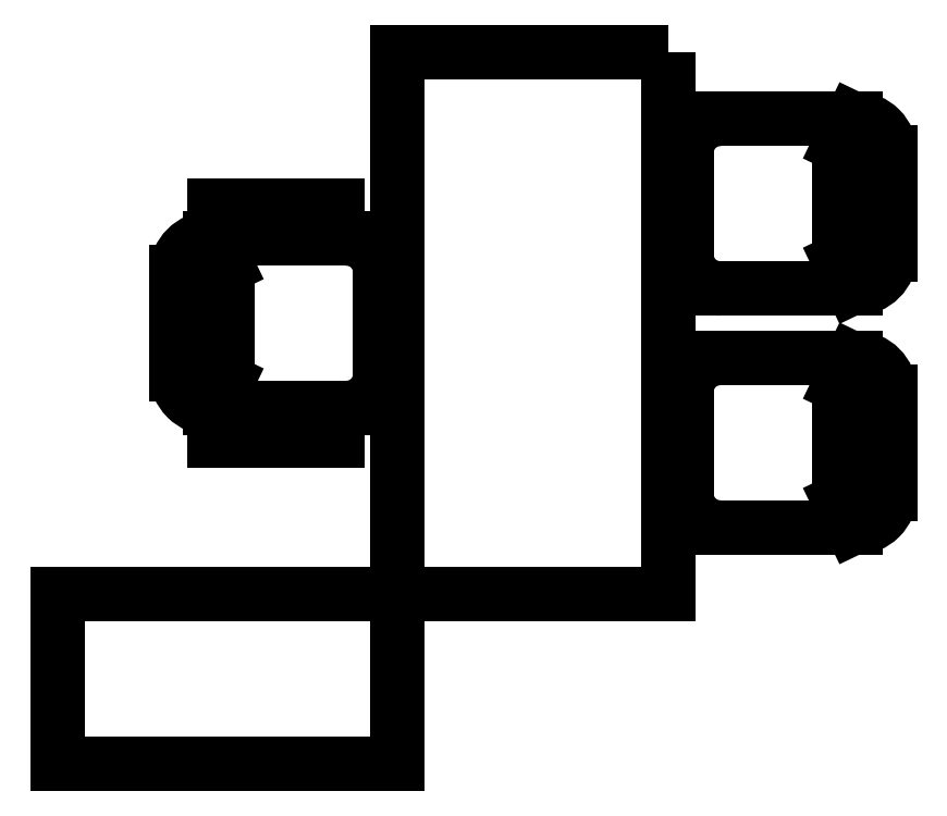
<metadata>
{"format":"dxf","ext":"dxf","renderer":"ezdxf+matplotlib","layout":"modelspace","background":"white","min_lineweight":24,"dpi":150}
</metadata>
<code>
0
SECTION
2
ENTITIES
0
INSERT
8
0
2
M-CAD5P
10
-0.05
20
0
30
0
0
POLYLINE
8
0
66
     1
10
0
20
0
30
0
70
     1
0
VERTEX
8
0
10
0
20
-0.8
30
0
0
VERTEX
8
0
10
0
20
-1.3
30
0
0
VERTEX
8
0
10
-1
20
-1.3
30
0
0
VERTEX
8
0
10
-1
20
-0.8
30
0
0
SEQEND
8
0
0
INSERT
8
0
2
M-CAD4P
10
0.8524
20
0.3525
30
0
50
180
0
INSERT
8
0
2
M-CAD4P
10
0.8524
20
-0.3525
30
0
41
-1
0
POLYLINE
8
0
66
     1
10
0
20
0
30
0
70
     1
0
VERTEX
8
0
10
0.8
20
0.8
30
0
0
VERTEX
8
0
10
0.8
20
-0.8
30
0
0
VERTEX
8
0
10
0
20
-0.8
30
0
0
VERTEX
8
0
10
0
20
0.8
30
0
0
SEQEND
8
0
0
ENDSEC
0
EOF

</code>
